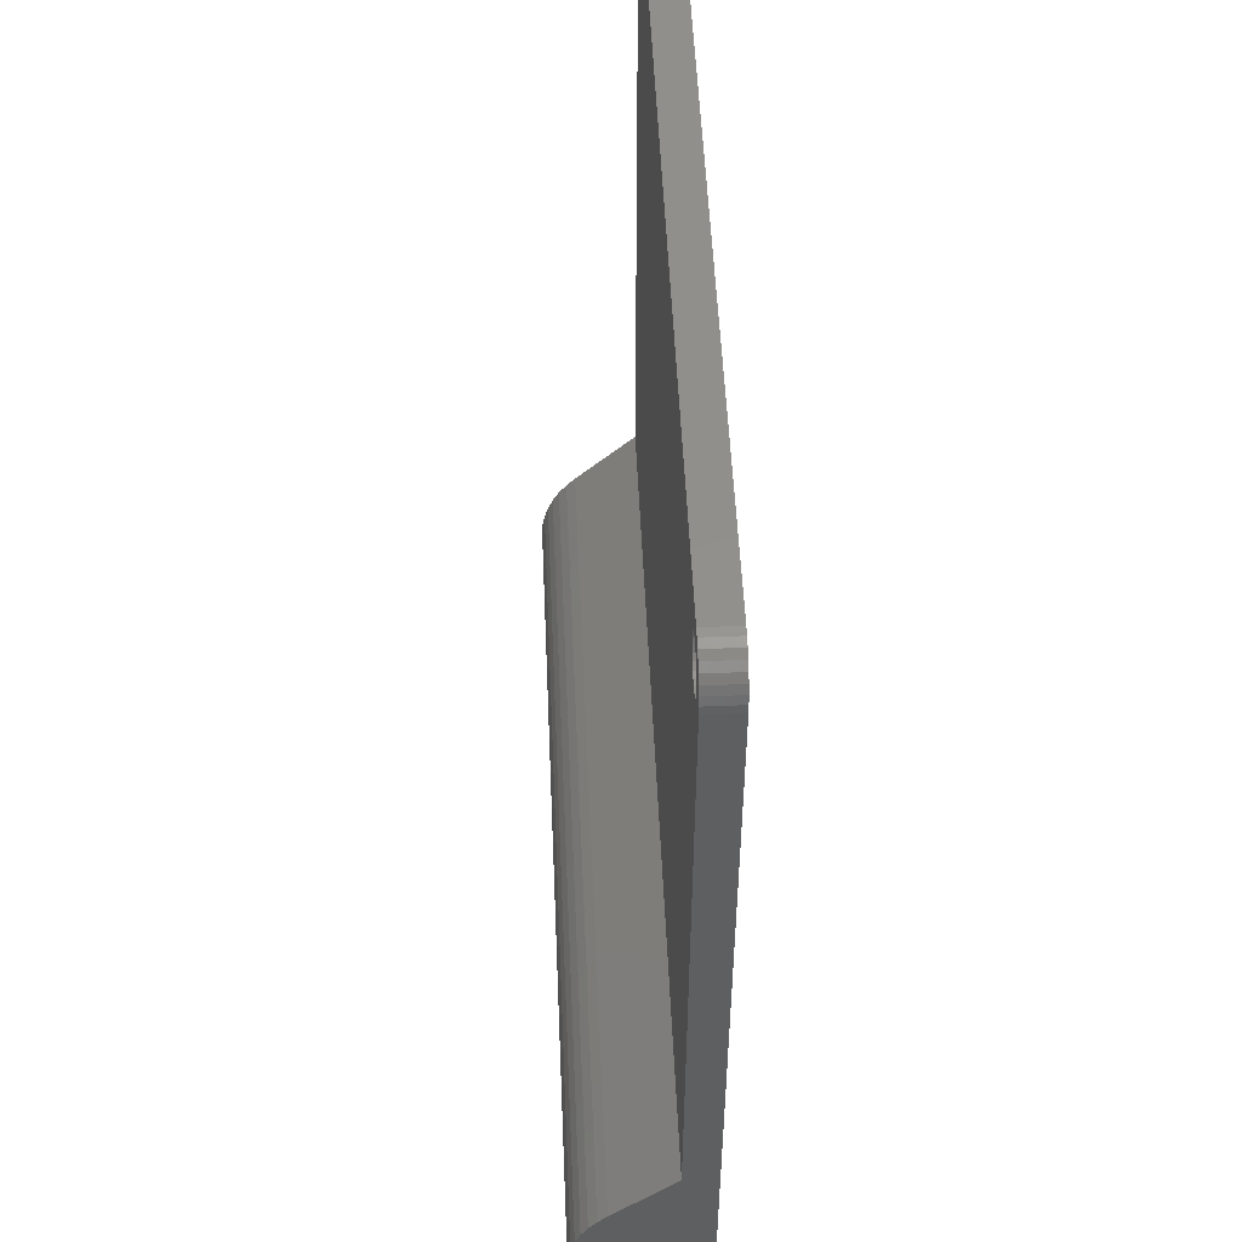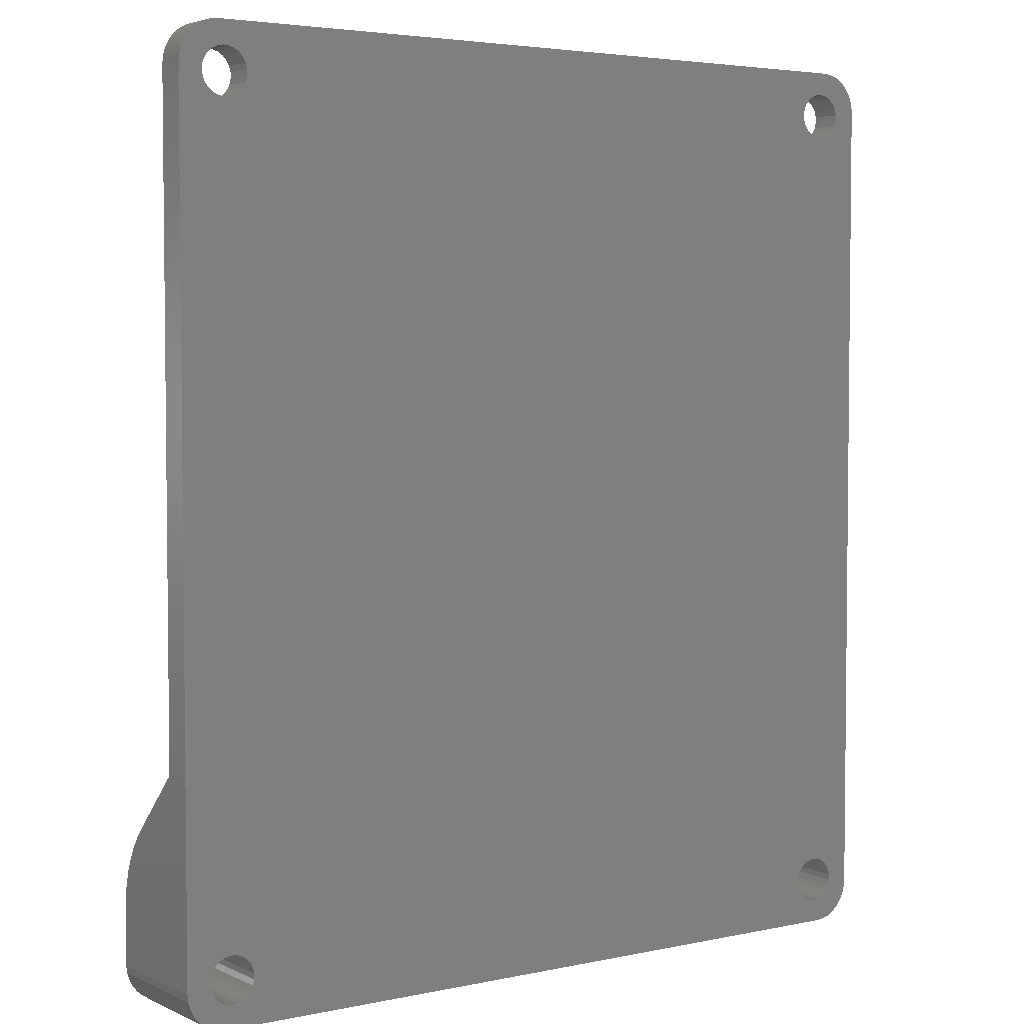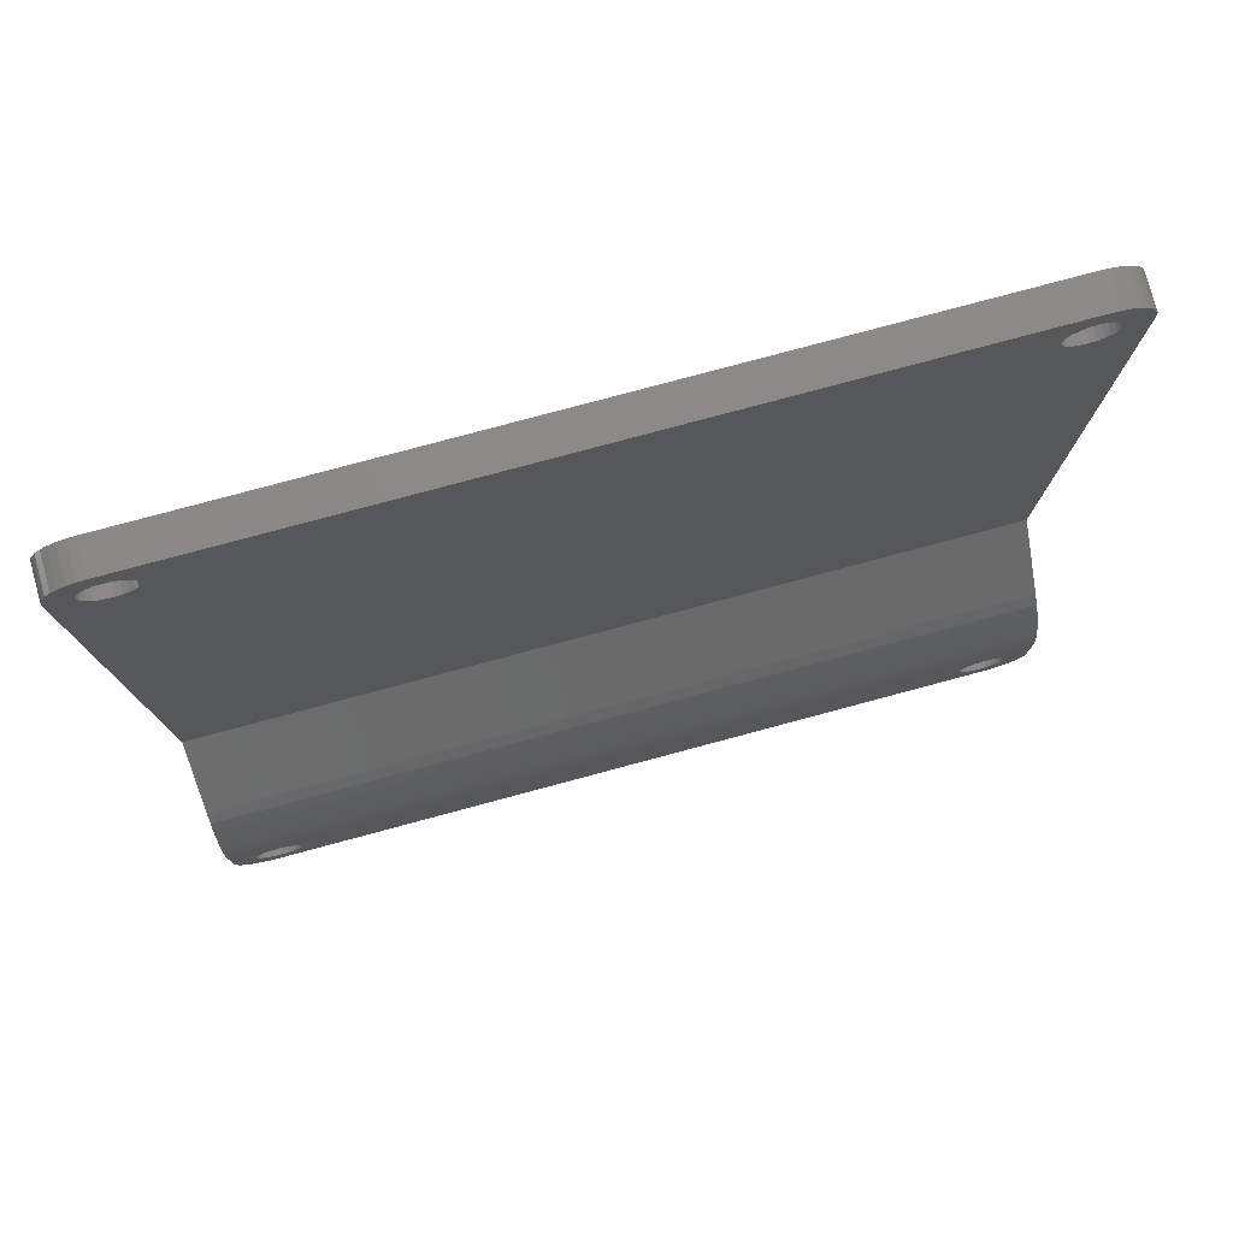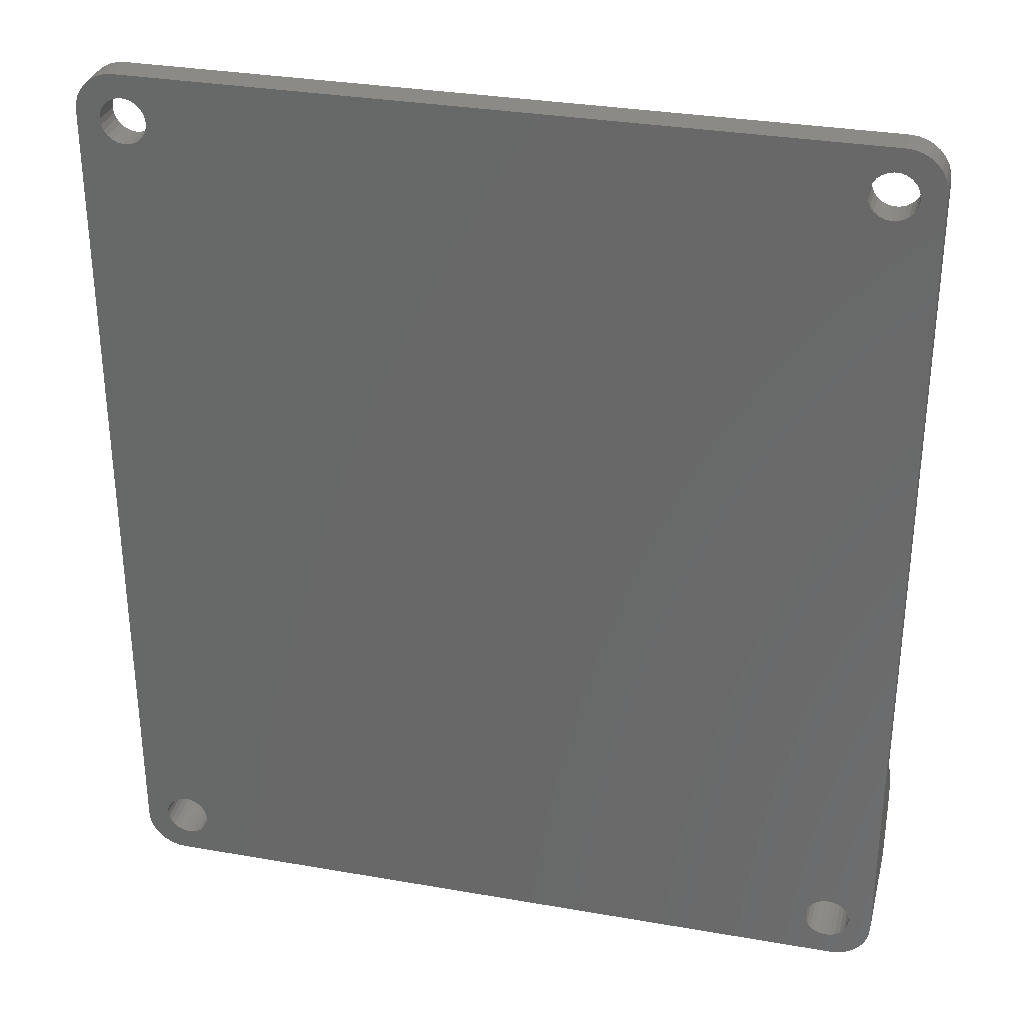
<metadata>
{"format":"stl","ext":"stl","renderer":"f3d","projection":"perspective","resolution":1024,"background":"white","views":[{"elev":52.1,"azim":87.5,"up":"+Y"},{"elev":3.9,"azim":145.0,"up":"+Y"},{"elev":79.0,"azim":-15.0,"up":"+Y"},{"elev":31.8,"azim":-166.2,"up":"+Y"}]}
</metadata>
<code>
# stl→obj: 302 verts, 616 faces
v 39.06 -16.64 17.2
v 22.06 -16.64 17.2
v 39.06 -17.48 17.25
v 5.06 -16.64 17.2
v -11.94 -17.48 17.25
v -11.94 -16.64 17.2
v -11.94 -15.81 17.06
v 5.06 -15.81 17.06
v -11.94 -15 16.83
v 5.06 -15 16.83
v -11.94 -14.23 16.51
v 5.06 -14.23 16.51
v -11.94 -13.49 16.1
v 5.06 -13.49 16.1
v -11.94 -12.8 15.61
v 5.06 -12.8 15.61
v -11.94 -12.18 15.05
v 22.06 -12.8 15.61
v 39.06 -12.18 15.05
v 39.06 -12.8 15.61
v 39.06 -13.49 16.1
v 22.06 -13.49 16.1
v 39.06 -14.23 16.51
v 22.06 -14.23 16.51
v 39.06 -15 16.83
v 22.06 -15 16.83
v 39.06 -15.81 17.06
v 22.06 -15.81 17.06
v -11.94 -20.75 17.25
v -11.94 -20.75 9.25
v -11.94 -8.374 11.25
v -11.94 32.25 9.25
v -11.94 32.25 11.25
v 39.06 -8.374 11.25
v 39.06 -20.75 17.25
v 39.06 -20.75 9.25
v 39.06 32.25 9.25
v 39.06 32.25 11.25
v 35.89 -18.93 17.25
v 36.25 -18.9 17.25
v 36.61 -18.97 17.25
v -10.21 -19.5 17.25
v -9.964 -19.23 17.25
v -9.657 -19.04 17.25
v -11.89 -21.24 17.25
v -10.39 -20.88 17.25
v -10.48 -20.53 17.25
v -10.48 -20.17 17.25
v -11.75 -21.71 17.25
v -9.964 -21.47 17.25
v -10.21 -21.2 17.25
v -11.52 -22.14 17.25
v -9.312 -21.77 17.25
v -9.657 -21.66 17.25
v -8.949 -21.8 17.25
v -11.21 -22.52 17.25
v -10.83 -22.83 17.25
v -9.44 -23.25 17.25
v -10.4 -23.06 17.25
v -9.928 -23.2 17.25
v 36.56 -23.25 17.25
v 35.89 -21.77 17.25
v -8.592 -21.73 17.25
v 37.05 -23.2 17.25
v 37.52 -23.06 17.25
v 37.95 -22.83 17.25
v 38.33 -22.52 17.25
v 36.25 -21.8 17.25
v 38.64 -22.14 17.25
v 38.87 -21.71 17.25
v 39.01 -21.24 17.25
v 37.22 -21.34 17.25
v 36.94 -21.57 17.25
v 36.61 -21.73 17.25
v 37.43 -21.05 17.25
v 37.56 -20.71 17.25
v 37.61 -20.35 17.25
v 37.56 -19.99 17.25
v 37.43 -19.65 17.25
v 37.22 -19.36 17.25
v 36.94 -19.13 17.25
v 35.54 -21.66 17.25
v -8.263 -21.57 17.25
v 35.24 -21.47 17.25
v -7.983 -21.34 17.25
v 34.99 -21.2 17.25
v -7.769 -21.05 17.25
v 34.81 -20.88 17.25
v -7.636 -20.71 17.25
v 34.72 -20.53 17.25
v -7.59 -20.35 17.25
v 34.72 -20.17 17.25
v -7.636 -19.99 17.25
v 34.81 -19.82 17.25
v -7.769 -19.65 17.25
v 34.99 -19.5 17.25
v -7.983 -19.36 17.25
v 35.24 -19.23 17.25
v -8.263 -19.13 17.25
v 35.54 -19.04 17.25
v -8.592 -18.97 17.25
v -10.39 -19.82 17.25
v -9.312 -18.93 17.25
v -8.949 -18.9 17.25
v 39.01 -21.24 9.25
v 38.87 -21.71 9.25
v 38.64 -22.14 9.25
v 38.33 -22.52 9.25
v 37.95 -22.83 9.25
v 37.52 -23.06 9.25
v 37.05 -23.2 9.25
v 36.56 -23.25 9.25
v -9.44 -23.25 9.25
v -9.928 -23.2 9.25
v -10.4 -23.06 9.25
v -10.83 -22.83 9.25
v -11.21 -22.52 9.25
v -11.52 -22.14 9.25
v -11.75 -21.71 9.25
v -11.89 -21.24 9.25
v 37.56 -20.71 9.25
v 37.61 -20.35 9.25
v 37.56 -19.99 9.25
v 37.43 -21.05 9.25
v 37.22 -21.34 9.25
v 36.94 -21.57 9.25
v 36.61 -21.73 9.25
v 36.25 -21.8 9.25
v 35.89 -21.77 9.25
v 35.54 -21.66 9.25
v 35.24 -21.47 9.25
v 34.99 -21.2 9.25
v -7.983 -21.34 9.25
v -7.769 -21.05 9.25
v -8.263 -21.57 9.25
v -8.592 -21.73 9.25
v -8.949 -21.8 9.25
v -9.312 -21.77 9.25
v -9.657 -21.66 9.25
v -9.964 -21.47 9.25
v -10.21 -21.2 9.25
v -10.39 -20.88 9.25
v -10.48 -20.53 9.25
v -10.48 -20.17 9.25
v -10.39 -19.82 9.25
v -10.21 -19.5 9.25
v -9.964 -19.23 9.25
v -9.964 30.73 9.25
v -9.657 30.54 9.25
v -10.21 31 9.25
v -10.39 31.32 9.25
v -10.48 31.67 9.25
v -10.48 32.03 9.25
v -11.89 32.74 9.25
v -10.39 32.38 9.25
v -11.75 33.21 9.25
v -11.52 33.64 9.25
v -10.21 32.7 9.25
v -11.21 34.02 9.25
v -9.964 32.97 9.25
v -10.83 34.33 9.25
v -10.4 34.56 9.25
v -9.657 33.16 9.25
v -9.928 34.7 9.25
v -9.312 33.27 9.25
v -9.44 34.75 9.25
v -8.949 33.3 9.25
v -8.592 33.23 9.25
v -8.263 33.07 9.25
v -7.983 32.84 9.25
v 36.56 34.75 9.25
v 34.99 32.7 9.25
v 35.24 32.97 9.25
v 35.54 33.16 9.25
v 35.89 33.27 9.25
v 36.25 33.3 9.25
v 36.61 33.23 9.25
v 37.05 34.7 9.25
v 36.94 33.07 9.25
v 37.52 34.56 9.25
v 37.95 34.33 9.25
v 37.22 32.84 9.25
v 38.33 34.02 9.25
v 37.43 32.55 9.25
v 38.64 33.64 9.25
v 38.87 33.21 9.25
v 37.56 32.21 9.25
v 39.01 32.74 9.25
v 37.22 30.86 9.25
v 37.43 31.15 9.25
v 37.56 31.49 9.25
v -7.636 32.21 9.25
v 34.72 32.03 9.25
v -7.59 31.85 9.25
v 34.72 31.67 9.25
v -7.636 31.49 9.25
v 34.81 31.32 9.25
v -7.769 31.15 9.25
v 34.99 31 9.25
v -7.983 30.86 9.25
v -7.983 -19.36 9.25
v -8.263 30.63 9.25
v -8.263 -19.13 9.25
v -8.592 30.47 9.25
v -8.592 -18.97 9.25
v -8.949 30.4 9.25
v -8.949 -18.9 9.25
v -9.312 -18.93 9.25
v 34.81 32.38 9.25
v -7.769 32.55 9.25
v -9.657 -19.04 9.25
v -9.312 30.43 9.25
v -7.636 -19.99 9.25
v 34.72 -20.17 9.25
v -7.59 -20.35 9.25
v 34.72 -20.53 9.25
v -7.636 -20.71 9.25
v 34.81 -20.88 9.25
v 34.81 -19.82 9.25
v -7.769 -19.65 9.25
v 34.99 -19.5 9.25
v 37.43 -19.65 9.25
v 37.22 -19.36 9.25
v 36.94 -19.13 9.25
v 36.94 30.63 9.25
v 36.61 30.47 9.25
v 36.61 -18.97 9.25
v 36.25 30.4 9.25
v 36.25 -18.9 9.25
v 35.89 -18.93 9.25
v 35.89 30.43 9.25
v 35.54 -19.04 9.25
v 35.54 30.54 9.25
v 35.24 -19.23 9.25
v 35.24 30.73 9.25
v 37.61 31.85 9.25
v -8.263 30.63 11.25
v -8.592 30.47 11.25
v -8.949 30.4 11.25
v 37.22 30.86 11.25
v 36.94 30.63 11.25
v 36.61 30.47 11.25
v 39.01 32.74 11.25
v 37.56 32.21 11.25
v 37.61 31.85 11.25
v 37.56 31.49 11.25
v 37.43 32.55 11.25
v 38.87 33.21 11.25
v 37.22 32.84 11.25
v 38.64 33.64 11.25
v 38.33 34.02 11.25
v 36.94 33.07 11.25
v 37.95 34.33 11.25
v 37.52 34.56 11.25
v 36.61 33.23 11.25
v 37.05 34.7 11.25
v 36.56 34.75 11.25
v -9.44 34.75 11.25
v -7.983 32.84 11.25
v 34.99 32.7 11.25
v 35.24 32.97 11.25
v -9.928 34.7 11.25
v -9.312 33.27 11.25
v -8.949 33.3 11.25
v -8.592 33.23 11.25
v -9.657 33.16 11.25
v -10.4 34.56 11.25
v -10.83 34.33 11.25
v -9.964 32.97 11.25
v -11.21 34.02 11.25
v -11.52 33.64 11.25
v -10.21 32.7 11.25
v -11.75 33.21 11.25
v -10.39 32.38 11.25
v -11.89 32.74 11.25
v -9.964 30.73 11.25
v -10.21 31 11.25
v -10.39 31.32 11.25
v 37.43 31.15 11.25
v 36.25 30.4 11.25
v 35.89 30.43 11.25
v 35.54 30.54 11.25
v 35.24 30.73 11.25
v -7.983 30.86 11.25
v 34.99 31 11.25
v -7.769 31.15 11.25
v 34.81 31.32 11.25
v -7.636 31.49 11.25
v 34.72 31.67 11.25
v -7.59 31.85 11.25
v 34.72 32.03 11.25
v -7.636 32.21 11.25
v 34.81 32.38 11.25
v -7.769 32.55 11.25
v 35.54 33.16 11.25
v 35.89 33.27 11.25
v 36.25 33.3 11.25
v -9.312 30.43 11.25
v -9.657 30.54 11.25
v -10.48 31.67 11.25
v -10.48 32.03 11.25
v -8.263 33.07 11.25
f 1 2 3
f 3 2 4
f 3 4 5
f 5 4 6
f 6 4 7
f 7 4 8
f 7 8 9
f 9 8 10
f 9 10 11
f 11 10 12
f 11 12 13
f 13 12 14
f 13 14 15
f 15 14 16
f 15 16 17
f 17 16 18
f 17 18 19
f 19 18 20
f 20 18 21
f 21 18 22
f 21 22 23
f 23 22 24
f 23 24 25
f 25 24 26
f 25 26 27
f 27 26 28
f 27 28 1
f 1 28 2
f 8 4 2
f 8 2 28
f 10 8 28
f 10 28 26
f 12 10 26
f 12 26 24
f 14 12 24
f 14 24 22
f 16 14 22
f 16 22 18
f 6 7 5
f 5 7 29
f 29 7 9
f 29 9 11
f 11 13 29
f 29 13 15
f 29 15 17
f 29 17 30
f 30 17 31
f 30 31 32
f 32 31 33
f 17 19 31
f 31 19 34
f 20 35 19
f 19 35 36
f 19 36 34
f 34 36 37
f 34 37 38
f 20 21 35
f 35 21 23
f 35 23 25
f 25 27 35
f 35 27 3
f 3 27 1
f 5 39 3
f 3 39 40
f 3 40 41
f 29 42 5
f 5 42 43
f 5 43 44
f 45 46 29
f 29 46 47
f 29 47 48
f 49 50 45
f 45 50 51
f 45 51 46
f 52 53 49
f 49 53 54
f 49 54 50
f 53 52 55
f 55 52 56
f 55 56 57
f 55 57 58
f 58 57 59
f 58 59 60
f 61 62 58
f 58 62 63
f 58 63 55
f 64 65 61
f 61 65 66
f 61 66 62
f 62 66 67
f 62 67 68
f 68 67 69
f 68 69 70
f 71 72 70
f 70 72 73
f 70 73 74
f 72 71 75
f 75 71 35
f 75 35 76
f 76 35 77
f 77 35 78
f 78 35 79
f 79 35 3
f 79 3 80
f 80 3 81
f 81 3 41
f 74 68 70
f 62 82 63
f 63 82 83
f 83 82 84
f 83 84 85
f 85 84 86
f 85 86 87
f 87 86 88
f 87 88 89
f 89 88 90
f 89 90 91
f 91 90 92
f 91 92 93
f 93 92 94
f 93 94 95
f 95 94 96
f 95 96 97
f 97 96 98
f 97 98 99
f 99 98 100
f 99 100 101
f 101 100 39
f 101 39 5
f 48 102 29
f 29 102 42
f 44 103 5
f 5 103 104
f 5 104 101
f 36 35 105
f 105 35 71
f 105 71 106
f 106 71 70
f 106 70 107
f 107 70 69
f 107 69 108
f 108 69 67
f 108 67 109
f 109 67 66
f 109 66 110
f 110 66 65
f 110 65 111
f 111 65 64
f 111 64 112
f 112 64 61
f 61 58 112
f 112 58 113
f 113 58 114
f 114 58 60
f 114 60 115
f 115 60 59
f 115 59 116
f 116 59 57
f 116 57 117
f 117 57 56
f 117 56 118
f 118 56 52
f 118 52 119
f 119 52 49
f 119 49 120
f 120 49 45
f 120 45 30
f 30 45 29
f 105 121 36
f 36 121 122
f 36 122 123
f 105 106 121
f 121 106 124
f 124 106 107
f 124 107 108
f 124 108 125
f 125 108 109
f 125 109 126
f 126 109 110
f 126 110 111
f 126 111 127
f 127 111 112
f 127 112 128
f 128 112 129
f 129 112 130
f 130 112 131
f 131 112 132
f 132 112 133
f 132 133 134
f 112 113 133
f 133 113 135
f 135 113 136
f 136 113 137
f 137 113 138
f 138 113 114
f 138 114 139
f 139 114 115
f 139 115 140
f 140 115 116
f 140 116 117
f 140 117 141
f 141 117 118
f 141 118 142
f 142 118 119
f 142 119 120
f 142 120 143
f 143 120 30
f 143 30 144
f 144 30 145
f 145 30 146
f 146 30 147
f 147 30 148
f 147 148 149
f 30 32 148
f 148 32 150
f 150 32 151
f 151 32 152
f 152 32 153
f 153 32 154
f 153 154 155
f 155 154 156
f 155 156 157
f 155 157 158
f 158 157 159
f 158 159 160
f 160 159 161
f 160 161 162
f 160 162 163
f 163 162 164
f 163 164 165
f 165 164 166
f 165 166 167
f 167 166 168
f 168 166 169
f 169 166 170
f 170 166 171
f 170 171 172
f 172 171 173
f 173 171 174
f 174 171 175
f 175 171 176
f 176 171 177
f 177 171 178
f 177 178 179
f 179 178 180
f 179 180 181
f 179 181 182
f 182 181 183
f 182 183 184
f 184 183 185
f 184 185 186
f 184 186 187
f 187 186 188
f 187 188 37
f 36 189 37
f 37 189 190
f 37 190 191
f 192 193 194
f 194 193 195
f 194 195 196
f 196 195 197
f 196 197 198
f 198 197 199
f 198 199 200
f 200 199 201
f 200 201 202
f 202 201 203
f 202 203 204
f 204 203 205
f 204 205 206
f 206 205 207
f 206 207 208
f 193 192 209
f 209 192 210
f 209 210 172
f 172 210 170
f 147 149 211
f 211 149 212
f 211 212 208
f 208 212 206
f 213 214 215
f 215 214 216
f 215 216 217
f 217 216 218
f 217 218 134
f 134 218 132
f 214 213 219
f 219 213 220
f 219 220 221
f 221 220 201
f 221 201 199
f 123 222 36
f 36 222 223
f 36 223 189
f 189 223 224
f 189 224 225
f 225 224 226
f 226 224 227
f 226 227 228
f 228 227 229
f 228 229 230
f 228 230 231
f 231 230 232
f 231 232 233
f 233 232 234
f 233 234 235
f 235 234 221
f 235 221 199
f 191 236 37
f 37 236 187
f 34 237 31
f 31 237 238
f 31 238 239
f 38 240 34
f 34 240 241
f 34 241 242
f 243 244 38
f 38 244 245
f 38 245 246
f 244 243 247
f 247 243 248
f 247 248 249
f 249 248 250
f 249 250 251
f 249 251 252
f 252 251 253
f 252 253 254
f 252 254 255
f 255 254 256
f 255 256 257
f 258 259 257
f 257 259 260
f 257 260 261
f 262 263 258
f 258 263 264
f 258 264 265
f 263 262 266
f 266 262 267
f 266 267 268
f 266 268 269
f 269 268 270
f 269 270 271
f 269 271 272
f 272 271 273
f 272 273 274
f 274 273 275
f 274 275 33
f 31 276 33
f 33 276 277
f 33 277 278
f 246 279 38
f 38 279 240
f 242 280 34
f 34 280 281
f 34 281 282
f 282 283 34
f 34 283 237
f 237 283 284
f 284 283 285
f 284 285 286
f 286 285 287
f 286 287 288
f 288 287 289
f 288 289 290
f 290 289 291
f 290 291 292
f 292 291 293
f 292 293 294
f 294 293 260
f 294 260 259
f 261 295 257
f 257 295 296
f 257 296 297
f 297 255 257
f 239 298 31
f 31 298 299
f 31 299 276
f 278 300 33
f 33 300 301
f 33 301 274
f 265 302 258
f 258 302 259
f 38 37 243
f 243 37 188
f 243 188 248
f 248 188 186
f 248 186 250
f 250 186 185
f 250 185 251
f 251 185 183
f 251 183 253
f 253 183 181
f 253 181 254
f 254 181 180
f 254 180 256
f 256 180 178
f 256 178 257
f 257 178 171
f 171 166 257
f 257 166 258
f 258 166 262
f 262 166 164
f 262 164 267
f 267 164 162
f 267 162 268
f 268 162 161
f 268 161 270
f 270 161 159
f 270 159 271
f 271 159 157
f 271 157 273
f 273 157 156
f 273 156 275
f 275 156 154
f 275 154 33
f 33 154 32
f 292 192 290
f 290 192 194
f 290 194 288
f 288 194 196
f 288 196 198
f 292 294 192
f 192 294 210
f 210 294 259
f 210 259 170
f 170 259 302
f 170 302 169
f 169 302 265
f 169 265 168
f 168 265 264
f 168 264 167
f 167 264 263
f 167 263 165
f 165 263 266
f 165 266 163
f 163 266 269
f 163 269 160
f 160 269 272
f 160 272 158
f 158 272 274
f 158 274 155
f 155 274 301
f 155 301 153
f 153 301 300
f 153 300 152
f 152 300 278
f 152 278 151
f 151 278 277
f 151 277 150
f 150 277 276
f 150 276 148
f 148 276 299
f 148 299 149
f 149 299 298
f 149 298 212
f 212 298 239
f 212 239 206
f 206 239 238
f 206 238 204
f 204 238 237
f 204 237 202
f 202 237 284
f 202 284 200
f 200 284 286
f 200 286 198
f 198 286 288
f 93 213 91
f 91 213 215
f 91 215 89
f 89 215 217
f 89 217 134
f 93 95 213
f 213 95 220
f 220 95 97
f 220 97 201
f 201 97 99
f 201 99 203
f 203 99 101
f 203 101 205
f 205 101 104
f 205 104 207
f 207 104 103
f 207 103 208
f 208 103 44
f 208 44 211
f 211 44 43
f 211 43 147
f 147 43 42
f 147 42 146
f 146 42 102
f 146 102 145
f 145 102 48
f 145 48 144
f 144 48 47
f 144 47 143
f 143 47 46
f 143 46 142
f 142 46 51
f 142 51 141
f 141 51 50
f 141 50 140
f 140 50 54
f 140 54 139
f 139 54 53
f 139 53 138
f 138 53 55
f 138 55 137
f 137 55 63
f 137 63 136
f 136 63 83
f 136 83 135
f 135 83 85
f 135 85 133
f 133 85 87
f 133 87 134
f 134 87 89
f 78 123 77
f 77 123 122
f 77 122 76
f 76 122 121
f 76 121 124
f 78 79 123
f 123 79 222
f 222 79 80
f 222 80 223
f 223 80 81
f 223 81 224
f 224 81 41
f 224 41 227
f 227 41 40
f 227 40 229
f 229 40 39
f 229 39 230
f 230 39 100
f 230 100 232
f 232 100 98
f 232 98 234
f 234 98 96
f 234 96 221
f 221 96 94
f 221 94 219
f 219 94 92
f 219 92 214
f 214 92 90
f 214 90 216
f 216 90 88
f 216 88 218
f 218 88 86
f 218 86 132
f 132 86 84
f 132 84 131
f 131 84 82
f 131 82 130
f 130 82 62
f 130 62 129
f 129 62 68
f 129 68 128
f 128 68 74
f 128 74 127
f 127 74 73
f 127 73 126
f 126 73 72
f 126 72 125
f 125 72 75
f 125 75 124
f 124 75 76
f 244 187 245
f 245 187 236
f 245 236 246
f 246 236 191
f 246 191 190
f 244 247 187
f 187 247 184
f 184 247 249
f 184 249 182
f 182 249 252
f 182 252 179
f 179 252 255
f 179 255 177
f 177 255 297
f 177 297 176
f 176 297 296
f 176 296 175
f 175 296 295
f 175 295 174
f 174 295 261
f 174 261 173
f 173 261 260
f 173 260 172
f 172 260 293
f 172 293 209
f 209 293 291
f 209 291 193
f 193 291 289
f 193 289 195
f 195 289 287
f 195 287 197
f 197 287 285
f 197 285 199
f 199 285 283
f 199 283 235
f 235 283 282
f 235 282 233
f 233 282 281
f 233 281 231
f 231 281 280
f 231 280 228
f 228 280 242
f 228 242 226
f 226 242 241
f 226 241 225
f 225 241 240
f 225 240 189
f 189 240 279
f 189 279 190
f 190 279 246

</code>
